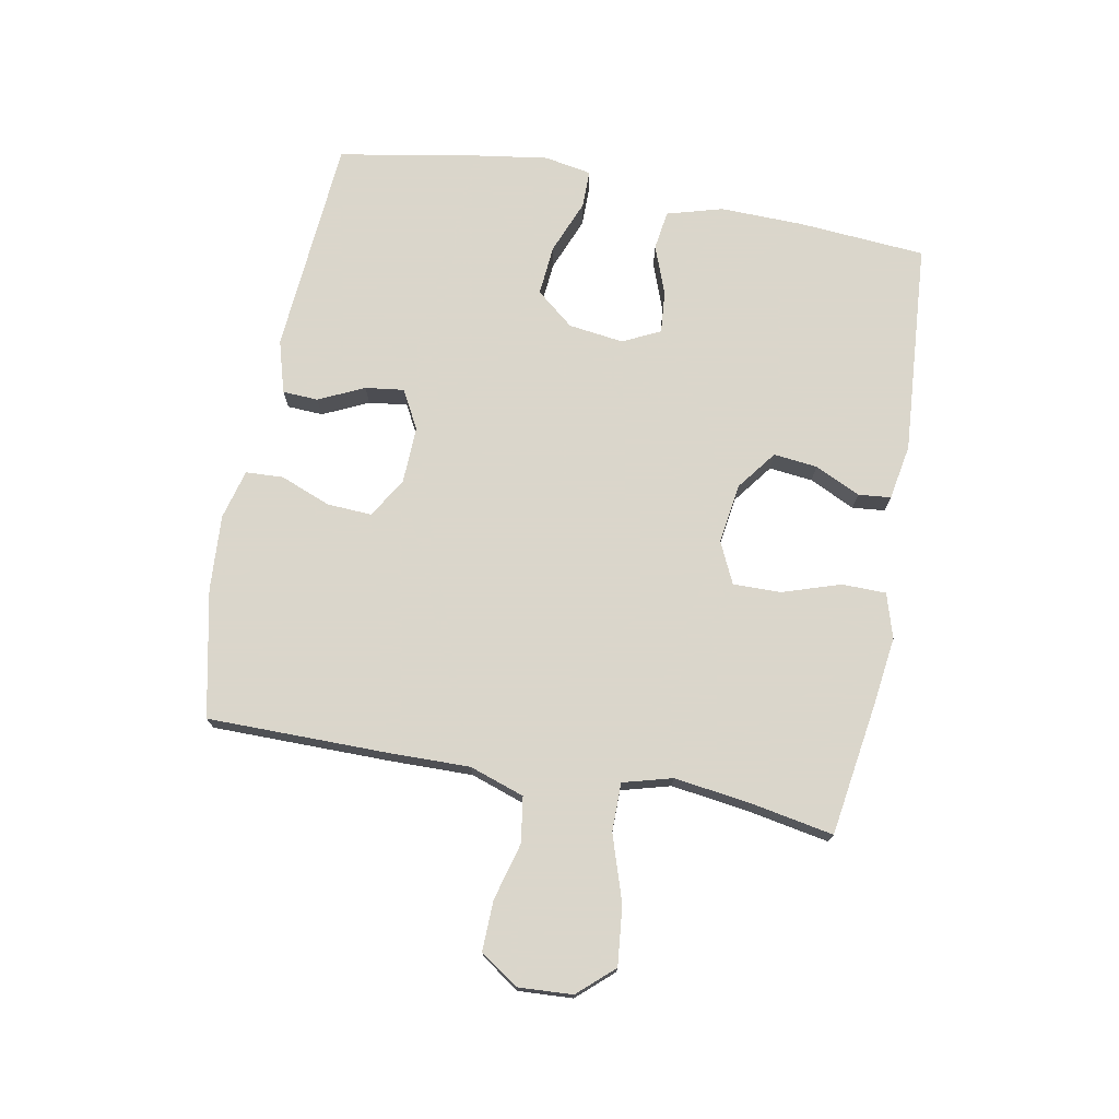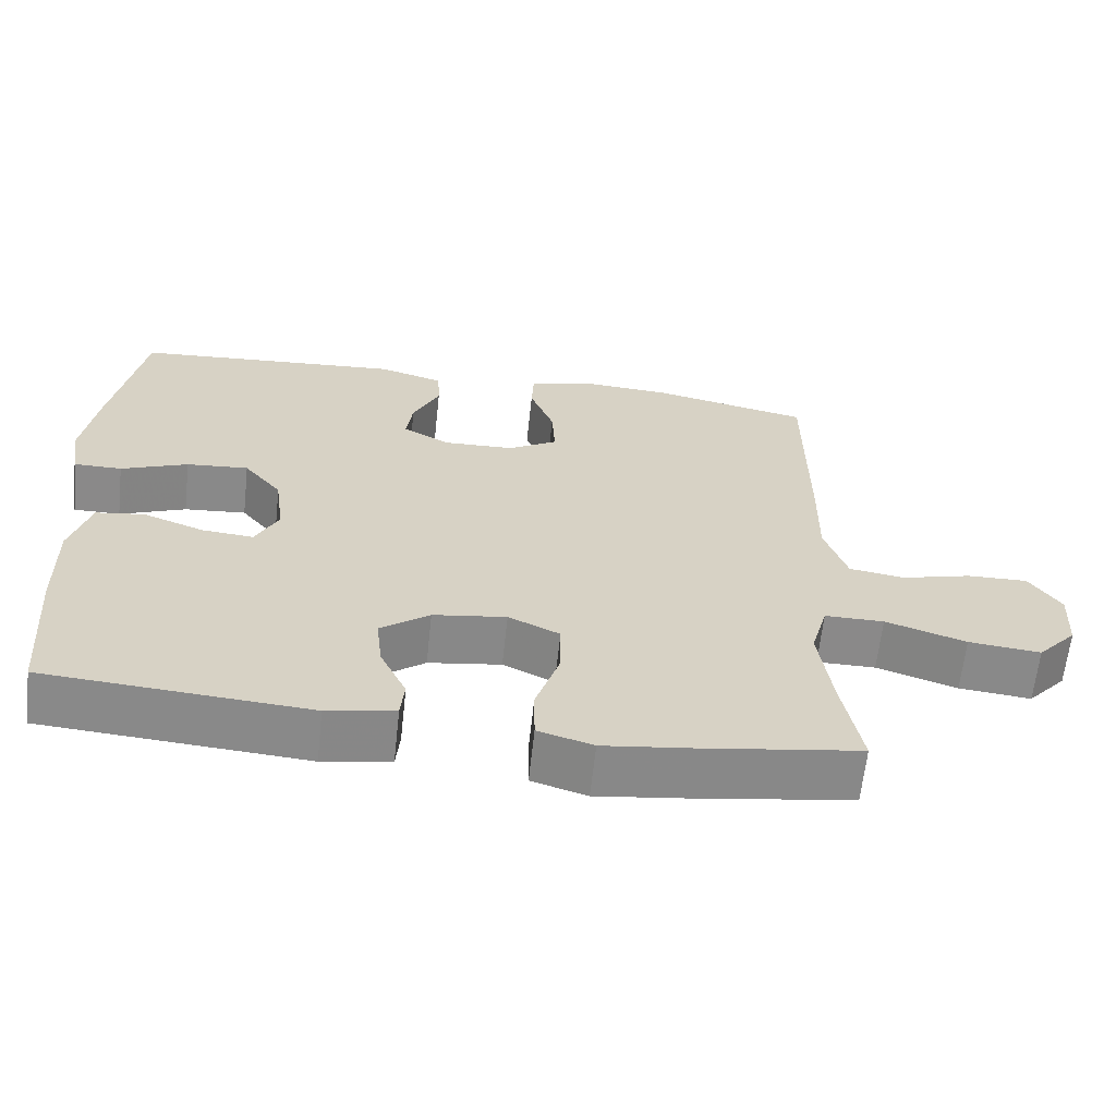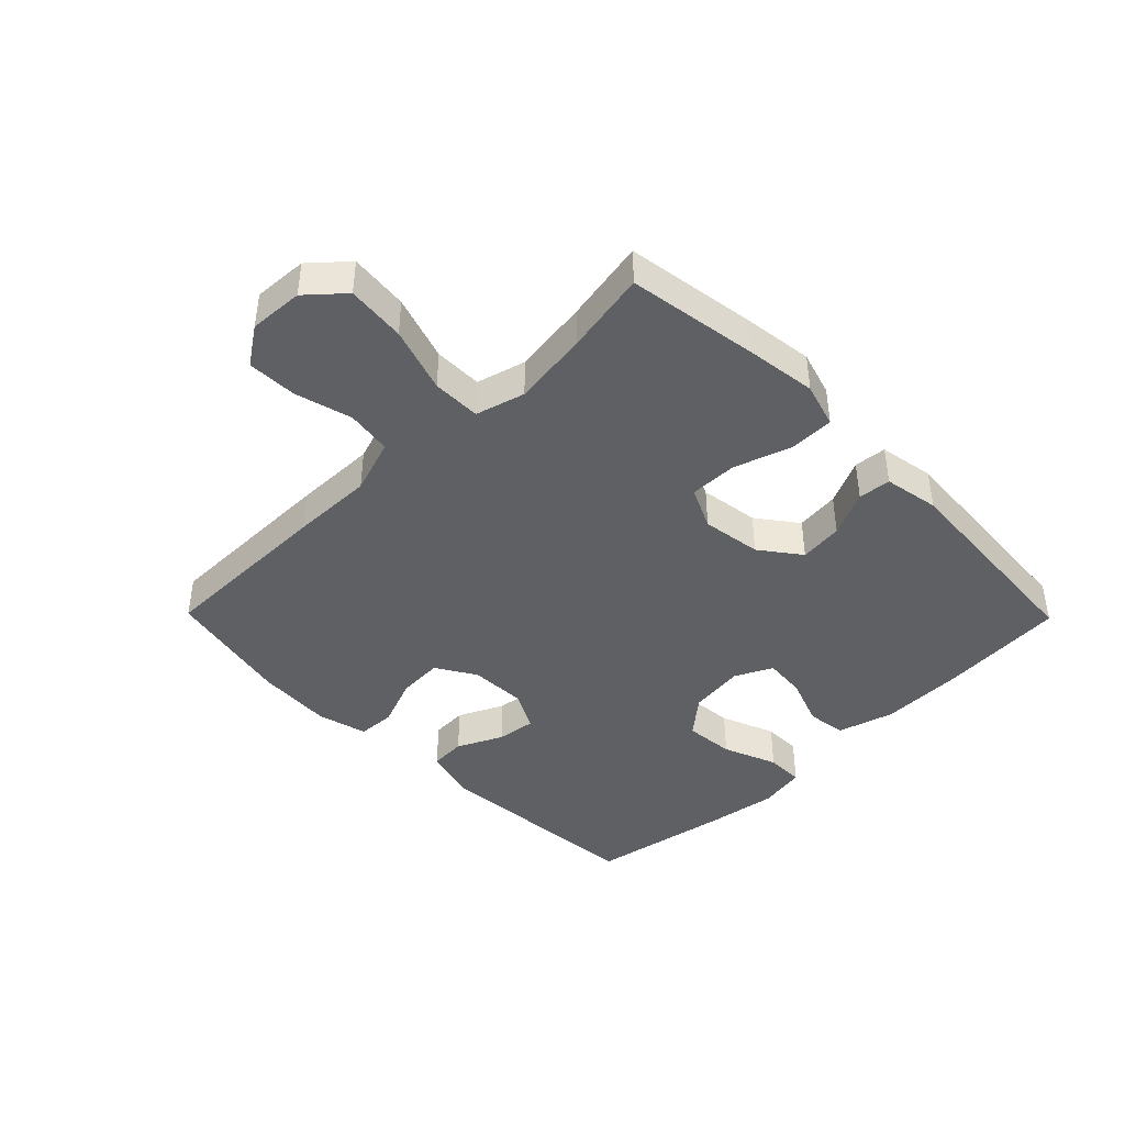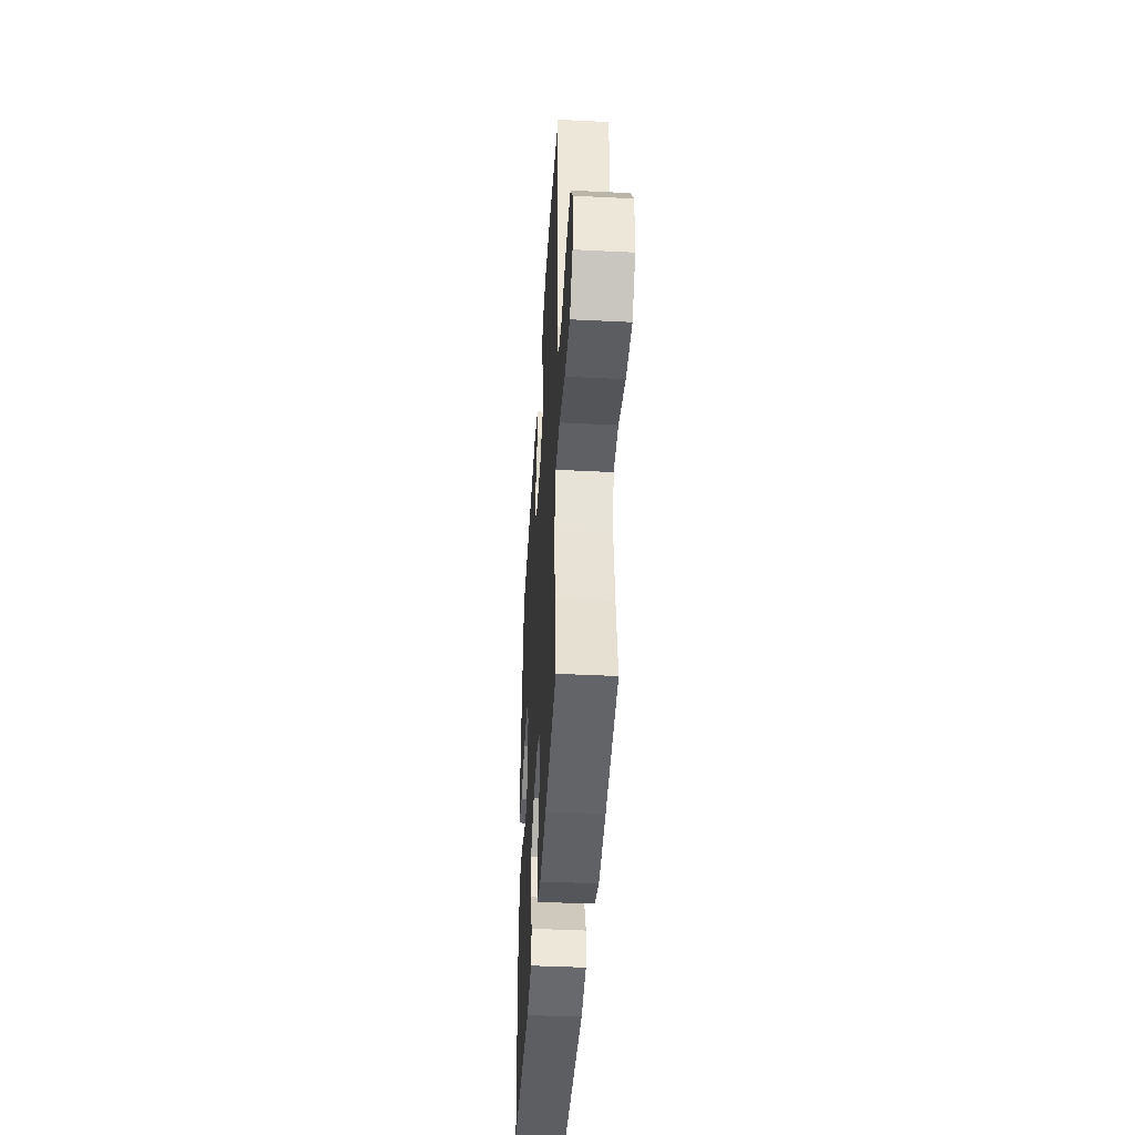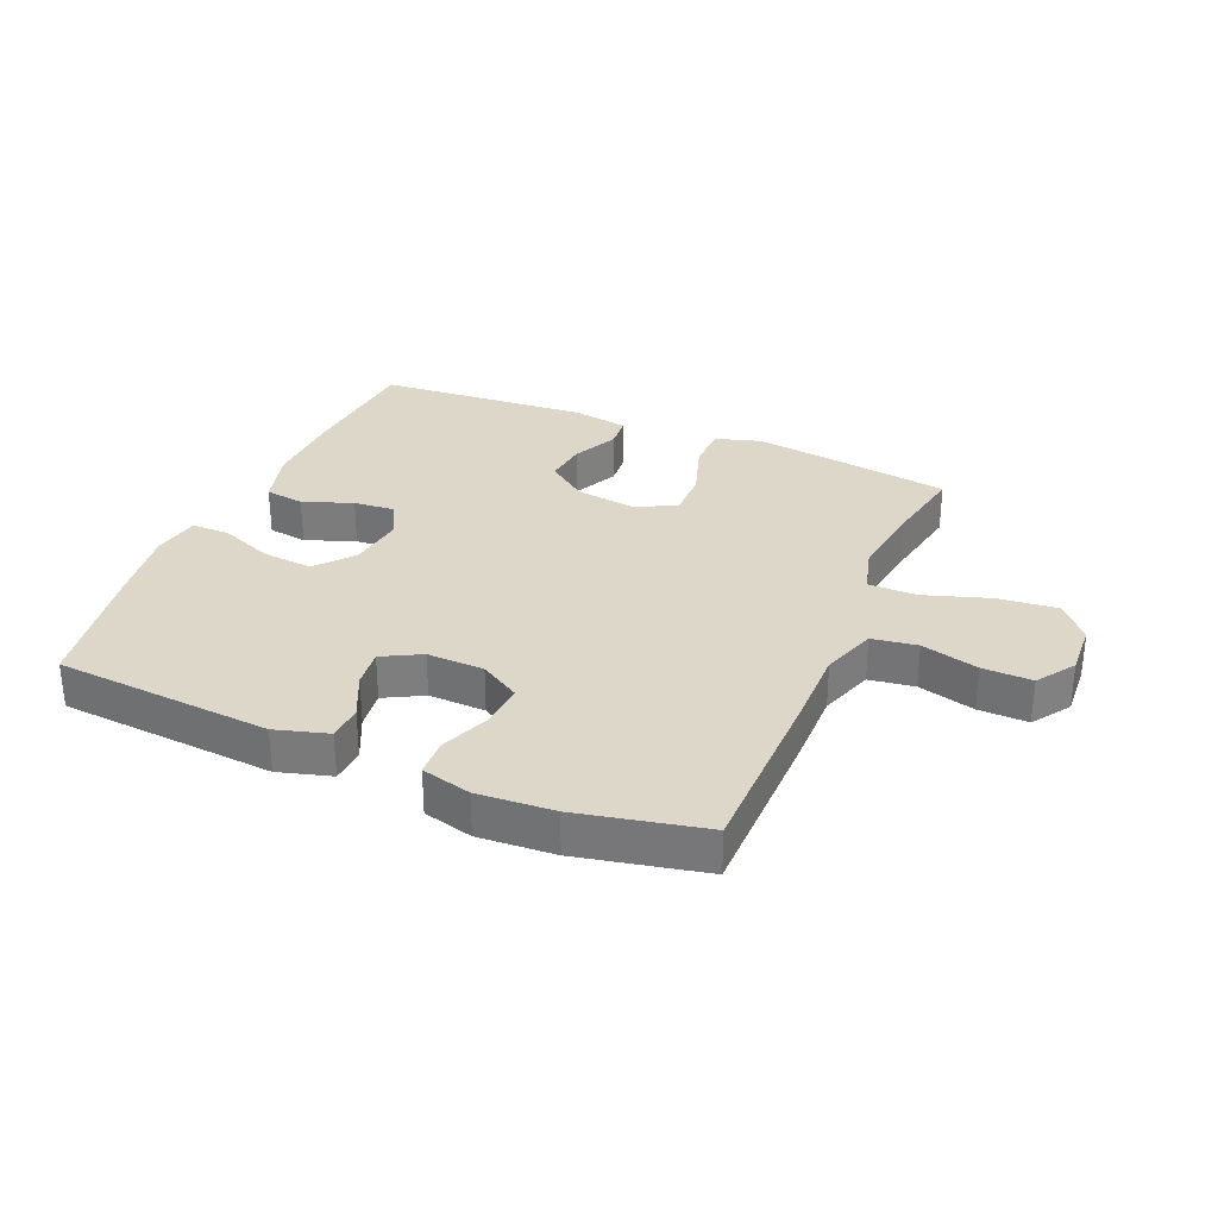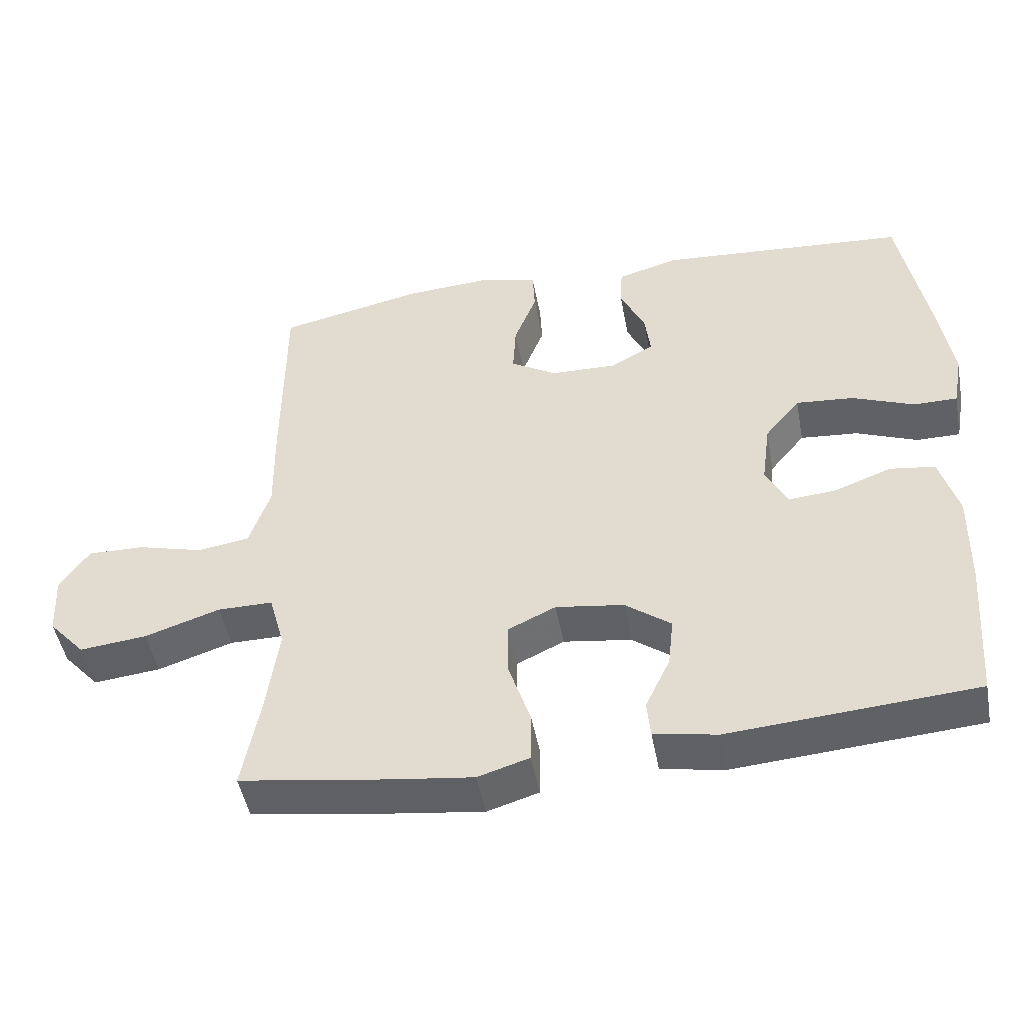
<metadata>
{"format":"obj","ext":"obj","renderer":"f3d","projection":"perspective","resolution":1024,"background":"white","views":[{"elev":73.7,"azim":100.6,"up":"+Y"},{"elev":-63.3,"azim":-6.2,"up":"+Z"},{"elev":-42.5,"azim":134.5,"up":"+Y"},{"elev":-42.7,"azim":86.6,"up":"+Z"},{"elev":30.9,"azim":23.1,"up":"+Y"},{"elev":-48.0,"azim":-169.4,"up":"+Z"}]}
</metadata>
<code>
v 0.5 0.07 0.5
v 0.501 0.07 0.208
v 0.499 0.07 0.075
v 0.529 0.07 -0.014
v 0.603 0.07 -0.025
v 0.696 0.07 0
v 0.777 0.07 0.002
v 0.819 0.07 -0.06
v 0.814 0.07 -0.148
v 0.762 0.07 -0.206
v 0.666 0.07 -0.196
v 0.559 0.07 -0.161
v 0.48 0.07 -0.161
v 0.458 0.07 -0.241
v 0.475 0.07 -0.365
v 0.5 0.07 -0.5
v 0.288 0.07 -0.532
v 0.172 0.07 -0.547
v 0.099 0.07 -0.525
v 0.098 0.07 -0.453
v 0.129 0.07 -0.359
v 0.13 0.07 -0.281
v 0.062 0.07 -0.249
v -0.035 0.07 -0.263
v -0.1 0.07 -0.312
v -0.092 0.07 -0.383
v -0.057 0.07 -0.457
v -0.062 0.07 -0.51
v -0.152 0.07 -0.526
v -0.5 0.07 -0.5
v -0.516 0.07 -0.294
v -0.519 0.07 -0.157
v -0.493 0.07 -0.066
v -0.429 0.07 -0.057
v -0.348 0.07 -0.087
v -0.28 0.07 -0.093
v -0.25 0.07 -0.032
v -0.262 0.07 0.058
v -0.312 0.07 0.119
v -0.394 0.07 0.112
v -0.482 0.07 0.077
v -0.544 0.07 0.077
v -0.558 0.07 0.154
v -0.54 0.07 0.275
v -0.5 0.07 0.5
v -0.145 0.07 0.527
v -0.059 0.07 0.502
v -0.056 0.07 0.444
v -0.091 0.07 0.37
v -0.099 0.07 0.307
v -0.036 0.07 0.273
v 0.057 0.07 0.276
v 0.122 0.07 0.315
v 0.118 0.07 0.388
v 0.086 0.07 0.47
v 0.089 0.07 0.531
v 0.17 0.07 0.552
v 0.294 0.07 0.544
v 0.5 0 0.5
v 0.501 0 0.208
v 0.499 0 0.075
v 0.529 0 -0.014
v 0.603 0 -0.025
v 0.696 0 0
v 0.777 0 0.002
v 0.819 0 -0.06
v 0.814 0 -0.148
v 0.762 0 -0.206
v 0.666 0 -0.196
v 0.559 0 -0.161
v 0.48 0 -0.161
v 0.458 0 -0.241
v 0.475 0 -0.365
v 0.5 0 -0.5
v 0.288 0 -0.532
v 0.172 0 -0.547
v 0.099 0 -0.525
v 0.098 0 -0.453
v 0.129 0 -0.359
v 0.13 0 -0.281
v 0.062 0 -0.249
v -0.035 0 -0.263
v -0.1 0 -0.312
v -0.092 0 -0.383
v -0.057 0 -0.457
v -0.062 0 -0.51
v -0.152 0 -0.526
v -0.5 0 -0.5
v -0.516 0 -0.294
v -0.519 0 -0.157
v -0.493 0 -0.066
v -0.429 0 -0.057
v -0.348 0 -0.087
v -0.28 0 -0.093
v -0.25 0 -0.032
v -0.262 0 0.058
v -0.312 0 0.119
v -0.394 0 0.112
v -0.482 0 0.077
v -0.544 0 0.077
v -0.558 0 0.154
v -0.54 0 0.275
v -0.5 0 0.5
v -0.145 0 0.527
v -0.059 0 0.502
v -0.056 0 0.444
v -0.091 0 0.37
v -0.099 0 0.307
v -0.036 0 0.273
v 0.057 0 0.276
v 0.122 0 0.315
v 0.118 0 0.388
v 0.086 0 0.47
v 0.089 0 0.531
v 0.17 0 0.552
v 0.294 0 0.544
f 54 55 56 57
f 53 54 57 58
f 46 47 48 49
f 46 49 50
f 45 46 50
f 44 45 50 51
f 40 41 42 43
f 39 40 43 44
f 32 33 34 35
f 32 35 36
f 31 32 36
f 30 31 36
f 29 30 36
f 26 27 28 29
f 25 26 29 36
f 24 25 36 37
f 18 19 20 21
f 18 21 22
f 15 16 17 18
f 14 15 18 22
f 13 14 22 23
f 9 10 11 12
f 9 12 13
f 8 9 13
f 5 6 7 8
f 4 5 8 13
f 3 4 13 23
f 53 58 1 2
f 52 53 2 3
f 51 52 3 23
f 39 44 51
f 38 39 51 23
f 23 24 37 38
f 115 114 113 112
f 116 115 112 111
f 107 106 105 104
f 108 107 104
f 108 104 103
f 109 108 103 102
f 101 100 99 98
f 102 101 98 97
f 93 92 91 90
f 94 93 90
f 94 90 89
f 94 89 88
f 94 88 87
f 87 86 85 84
f 94 87 84 83
f 95 94 83 82
f 79 78 77 76
f 80 79 76
f 76 75 74 73
f 80 76 73 72
f 81 80 72 71
f 70 69 68 67
f 71 70 67
f 71 67 66
f 66 65 64 63
f 71 66 63 62
f 81 71 62 61
f 60 59 116 111
f 61 60 111 110
f 81 61 110 109
f 109 102 97
f 81 109 97 96
f 96 95 82 81
f 1 59 60 2
f 2 60 61 3
f 3 61 62 4
f 4 62 63 5
f 5 63 64 6
f 6 64 65 7
f 7 65 66 8
f 8 66 67 9
f 9 67 68 10
f 10 68 69 11
f 11 69 70 12
f 12 70 71 13
f 13 71 72 14
f 14 72 73 15
f 15 73 74 16
f 16 74 75 17
f 17 75 76 18
f 18 76 77 19
f 19 77 78 20
f 20 78 79 21
f 21 79 80 22
f 22 80 81 23
f 23 81 82 24
f 24 82 83 25
f 25 83 84 26
f 26 84 85 27
f 27 85 86 28
f 28 86 87 29
f 29 87 88 30
f 30 88 89 31
f 31 89 90 32
f 32 90 91 33
f 33 91 92 34
f 34 92 93 35
f 35 93 94 36
f 36 94 95 37
f 37 95 96 38
f 38 96 97 39
f 39 97 98 40
f 40 98 99 41
f 41 99 100 42
f 42 100 101 43
f 43 101 102 44
f 44 102 103 45
f 45 103 104 46
f 46 104 105 47
f 47 105 106 48
f 48 106 107 49
f 49 107 108 50
f 50 108 109 51
f 51 109 110 52
f 52 110 111 53
f 53 111 112 54
f 54 112 113 55
f 55 113 114 56
f 56 114 115 57
f 57 115 116 58
f 58 116 59 1

</code>
